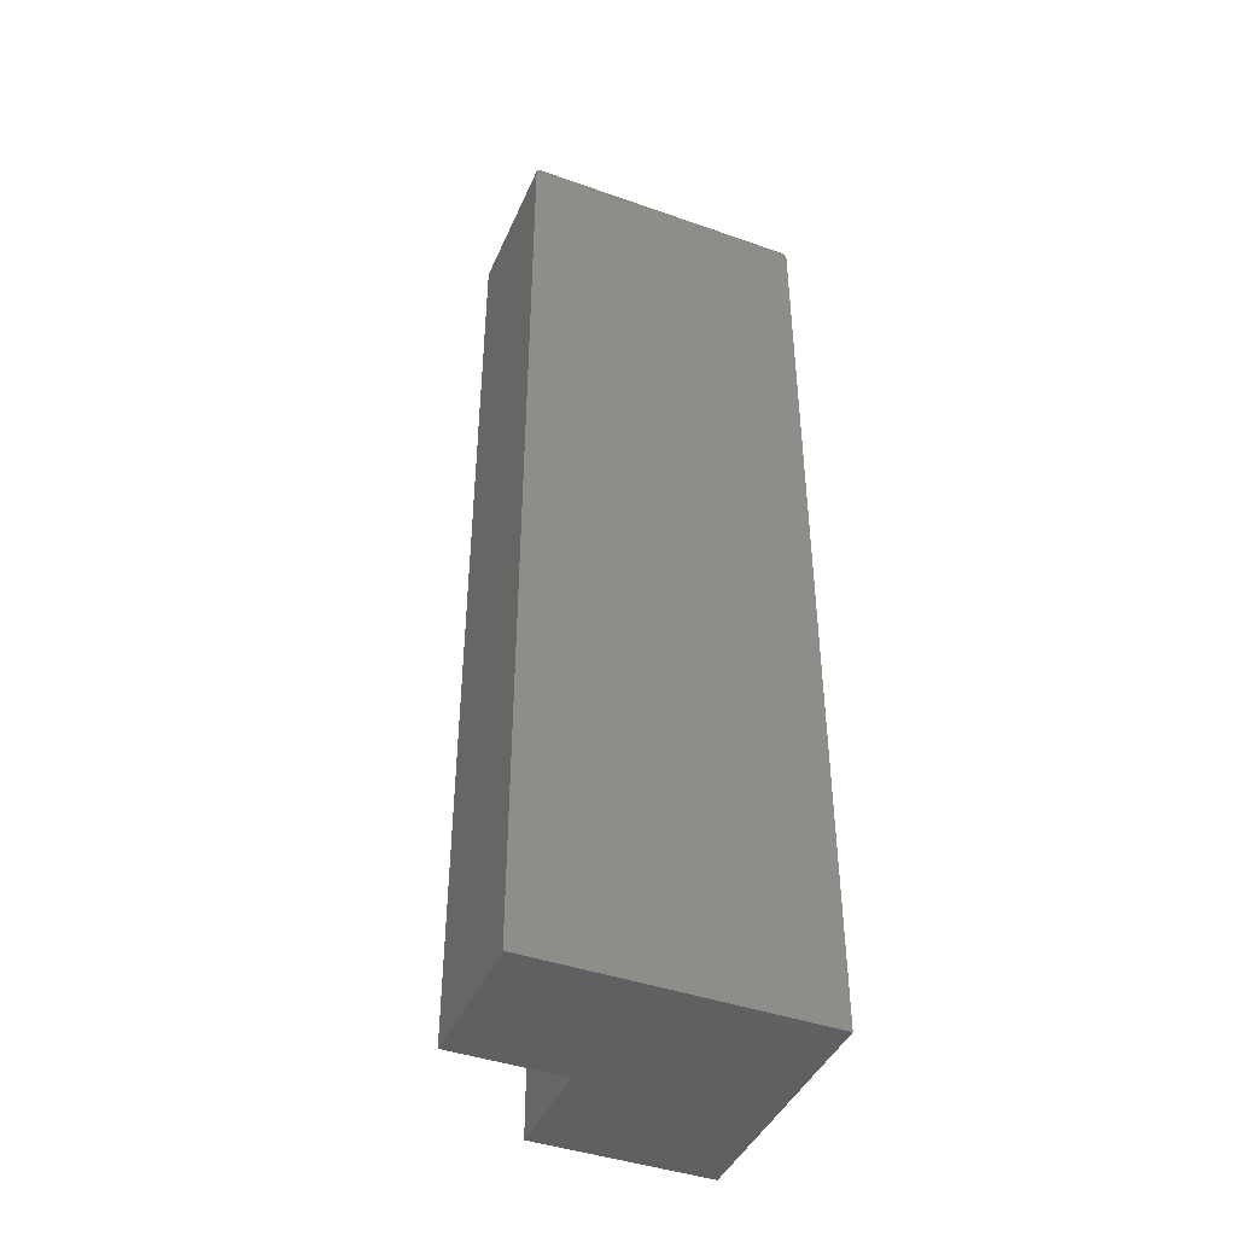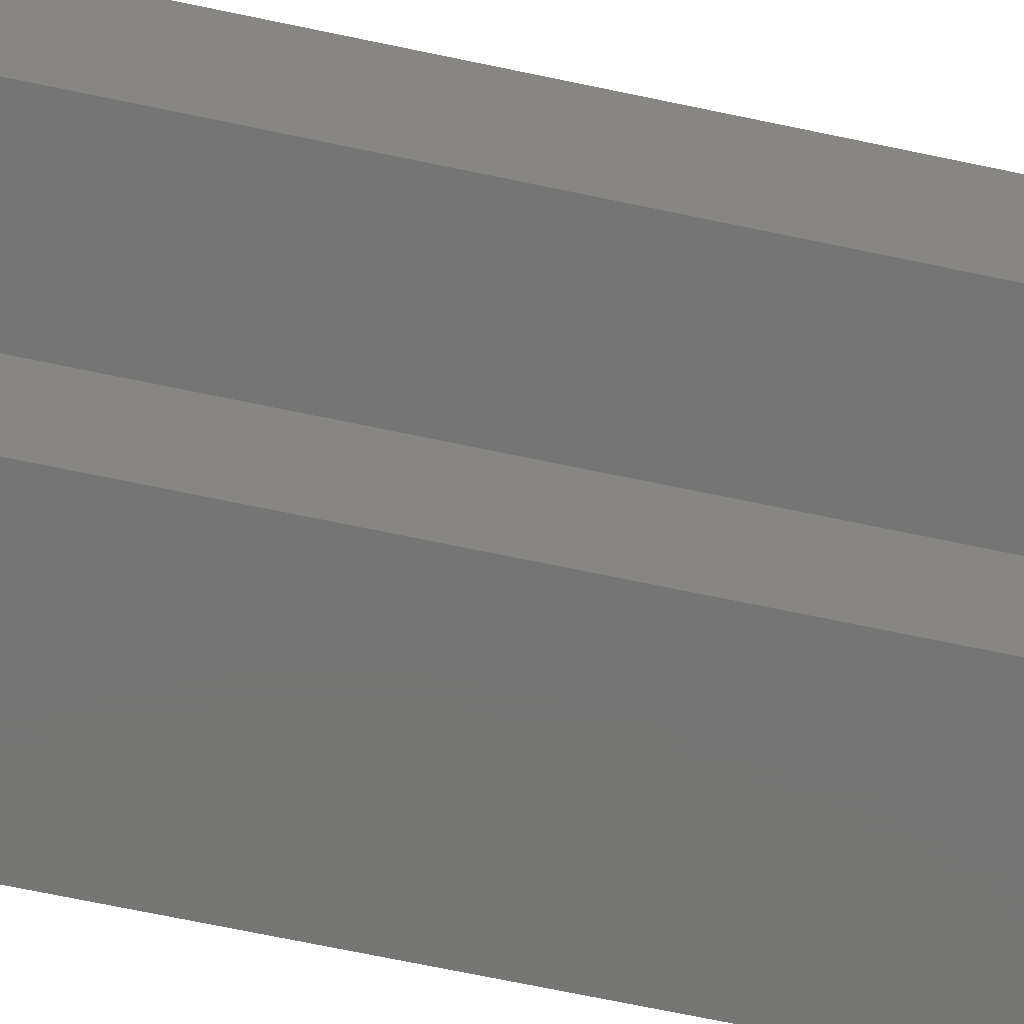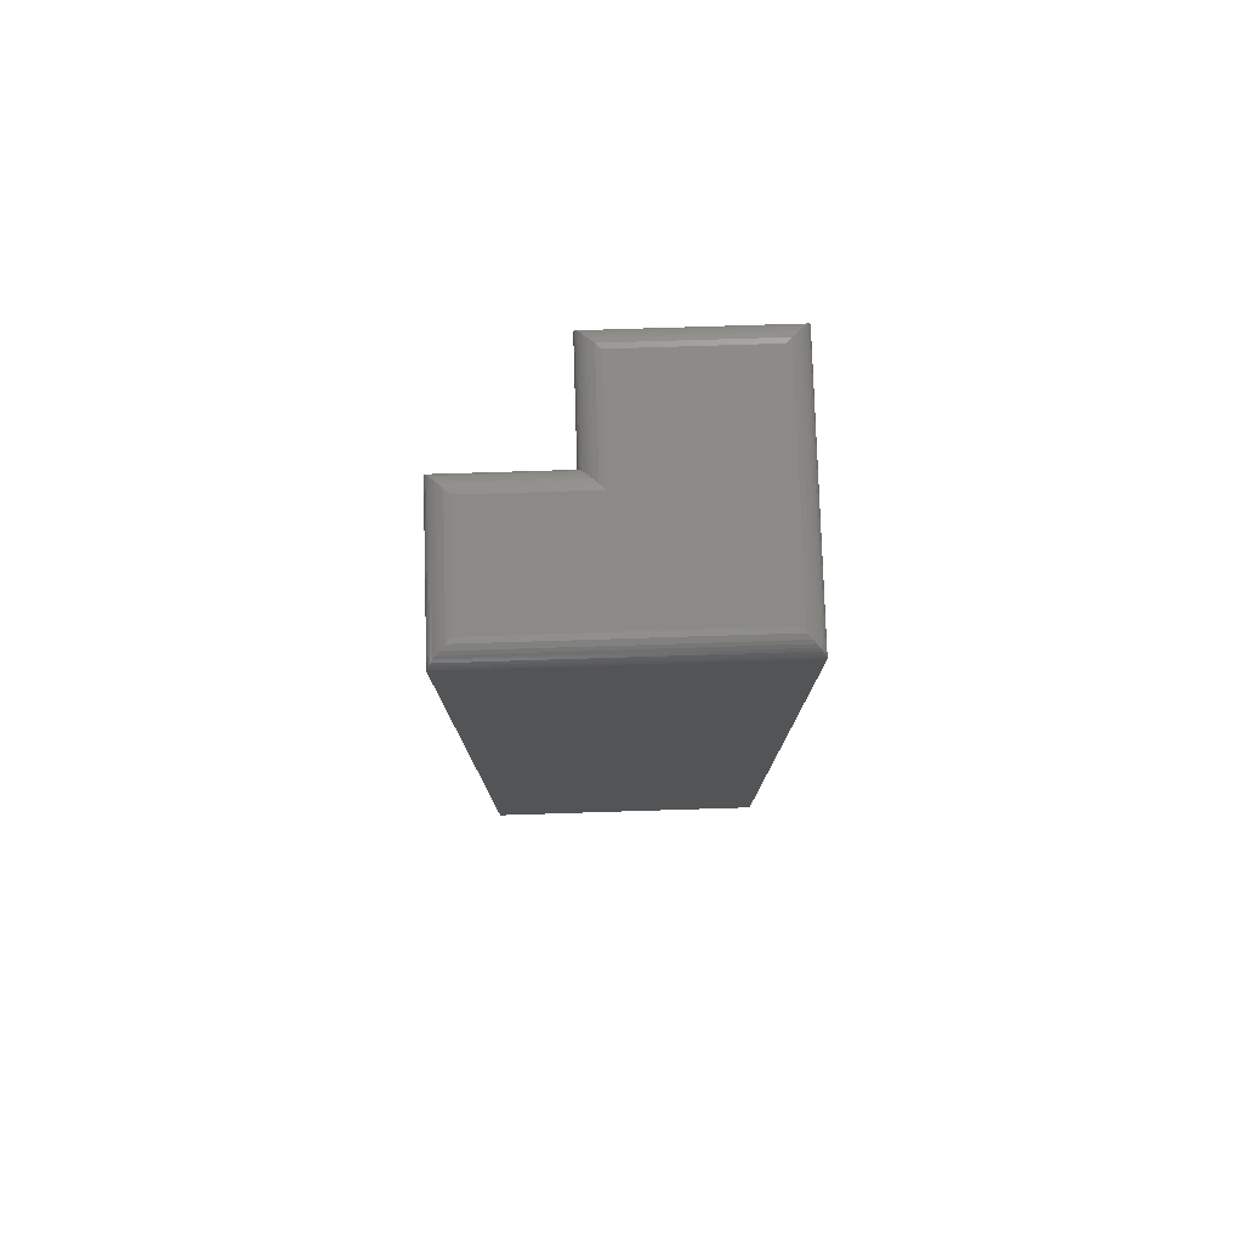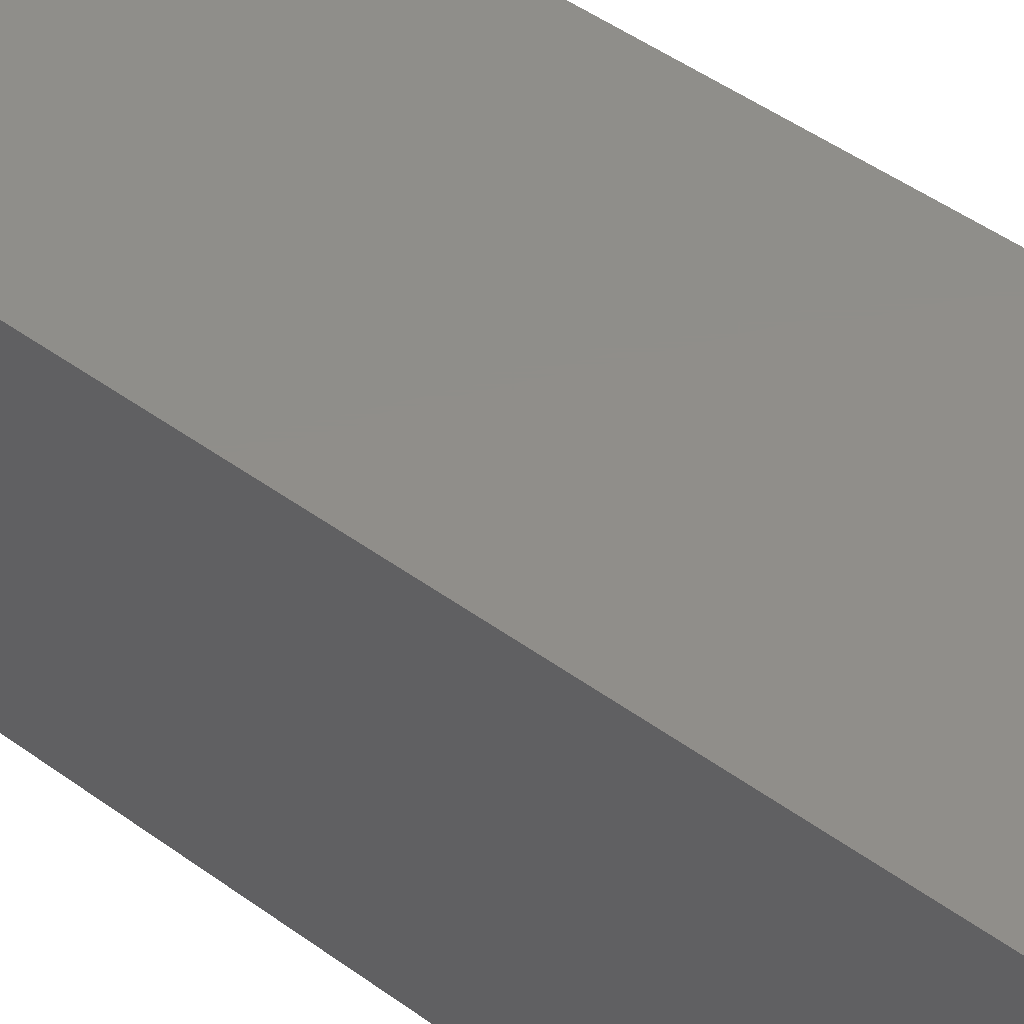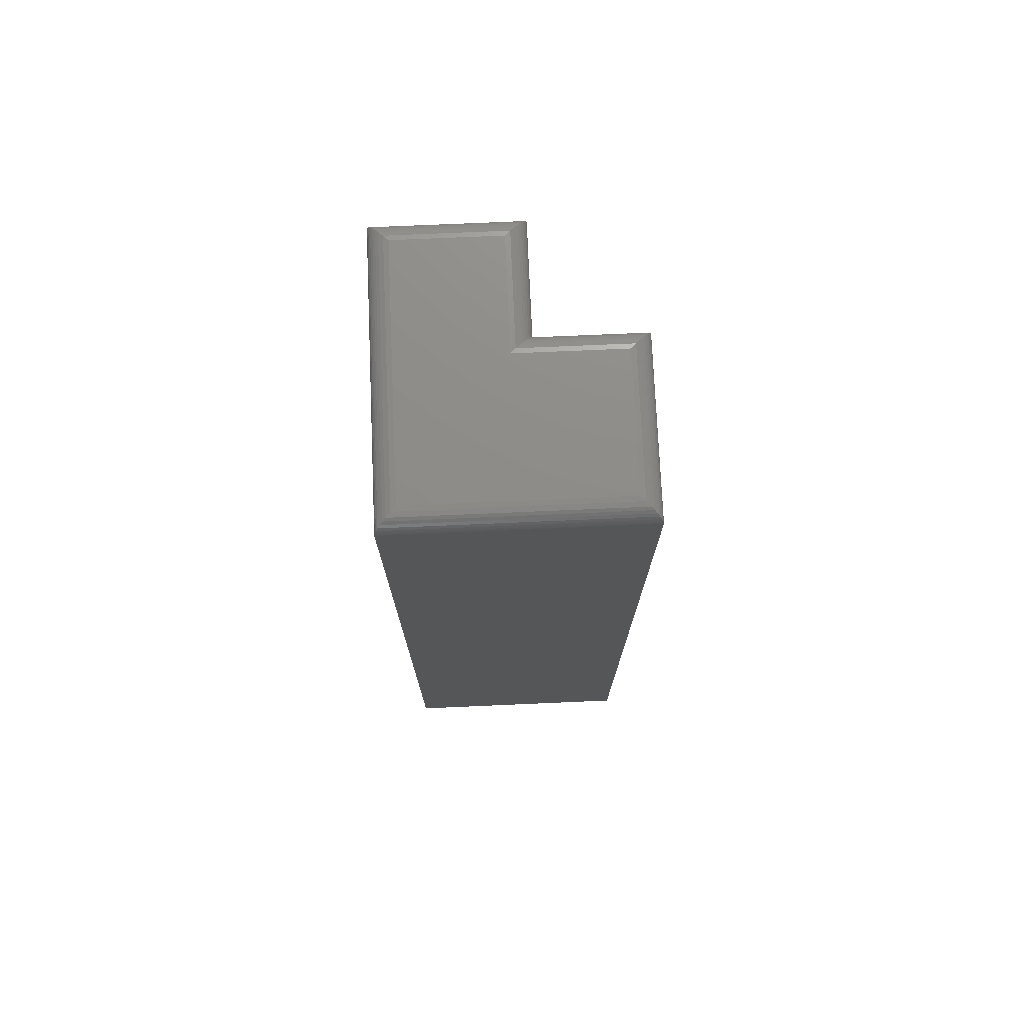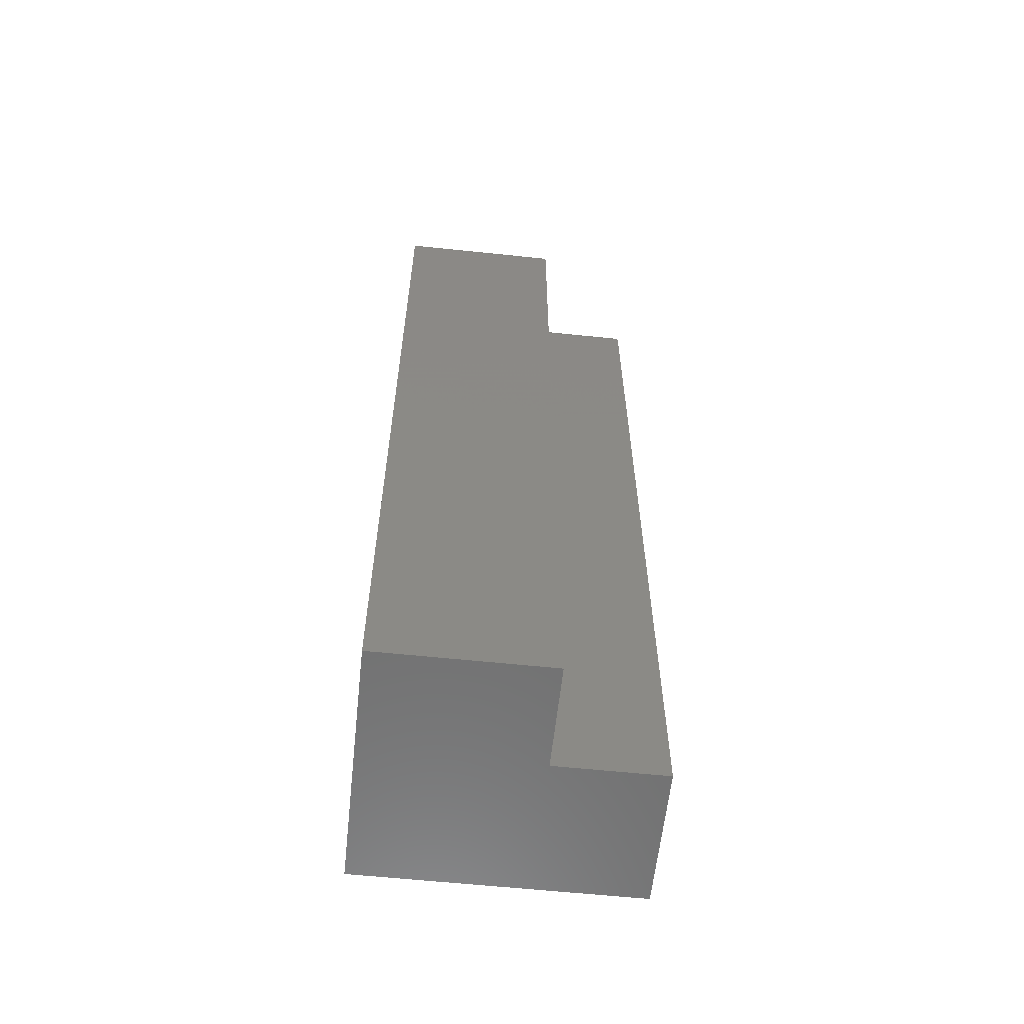
<metadata>
{"format":"stl","ext":"stl","renderer":"f3d","projection":"perspective","resolution":1024,"background":"white","views":[{"elev":-43.0,"azim":-22.6,"up":"+Y"},{"elev":-68.0,"azim":-102.0,"up":"+Z"},{"elev":78.8,"azim":-1.8,"up":"+Y"},{"elev":45.0,"azim":130.6,"up":"+Z"},{"elev":74.9,"azim":87.5,"up":"+Y"},{"elev":-60.6,"azim":173.9,"up":"+Y"}]}
</metadata>
<code>
# stl→obj: 66 verts, 128 faces
v -0.2031 6.135e-18 0.173
v -0.01562 1.654e-17 0.173
v -0.2031 1.735e-18 0.09375
v -0.1179 6.464e-18 0.09375
v -0.01562 7.669e-18 0.01316
v -0.1179 1.99e-18 0.01316
v -0.2188 -0.01562 0.1887
v -0.2188 -0.01562 0.07812
v -0.2188 -0.75 0.1887
v -0.2188 -0.75 0.07812
v -1.318e-17 -0.01562 0.1887
v 3.452e-17 -0.75 0.1887
v -3.182e-17 -0.01562 -0.002467
v 2.282e-17 -0.75 -0.002467
v -0.1336 -0.01562 -0.002467
v -0.1336 -0.75 -0.002467
v -0.1336 -0.01562 0.07812
v -0.1336 -0.75 0.07812
v -0.01195 -0.0004375 0.009486
v -0.1216 -0.0004375 0.009487
v -0.008436 -0.001752 0.005969
v -0.1251 -0.001752 0.005969
v -0.006313 -0.003078 0.003846
v -0.1272 -0.003078 0.003846
v -0.004419 -0.004736 0.001952
v -0.1291 -0.004736 0.001952
v -0.002811 -0.006684 0.0003437
v -0.1307 -0.006684 0.0003437
v -0.001535 -0.008871 -0.000932
v -0.0001198 -0.01369 -0.002347
v -0.1334 -0.01369 -0.002347
v -0.0006303 -0.01123 -0.001837
v -0.1329 -0.01123 -0.001837
v -0.132 -0.008871 -0.000932
v -0.1216 -0.0004375 0.09008
v -0.1251 -0.001752 0.08656
v -0.1272 -0.003078 0.08444
v -0.1291 -0.004736 0.08254
v -0.1307 -0.006684 0.08094
v -0.1334 -0.01369 0.07824
v -0.1329 -0.01123 0.07876
v -0.132 -0.008871 0.07966
v -0.2068 -0.0004375 0.09008
v -0.2103 -0.001752 0.08656
v -0.2124 -0.003078 0.08444
v -0.2143 -0.004736 0.08254
v -0.2159 -0.006684 0.08094
v -0.2186 -0.01369 0.07824
v -0.2181 -0.01123 0.07876
v -0.2172 -0.008871 0.07966
v -0.2068 -0.0004375 0.1767
v -0.2103 -0.001752 0.1802
v -0.2124 -0.003078 0.1823
v -0.2143 -0.004736 0.1842
v -0.2159 -0.006684 0.1858
v -0.2186 -0.01369 0.1885
v -0.2181 -0.01123 0.188
v -0.2172 -0.008871 0.1871
v -0.01195 -0.0004375 0.1767
v -0.008436 -0.001752 0.1802
v -0.006313 -0.003078 0.1823
v -0.004419 -0.004736 0.1842
v -0.002811 -0.006684 0.1858
v -0.0001198 -0.01369 0.1885
v -0.0006303 -0.01123 0.188
v -0.001535 -0.008871 0.1871
f 1 2 3
f 3 2 4
f 2 5 4
f 4 5 6
f 7 8 9
f 9 8 10
f 11 7 12
f 12 7 9
f 13 11 14
f 14 11 12
f 15 13 16
f 16 13 14
f 17 15 18
f 18 15 16
f 8 17 10
f 10 17 18
f 6 19 20
f 6 5 19
f 20 19 21
f 20 21 22
f 22 21 23
f 22 23 24
f 24 23 25
f 24 25 26
f 26 25 27
f 26 27 28
f 28 27 29
f 13 15 30
f 30 15 31
f 30 31 32
f 32 31 33
f 32 33 29
f 29 33 34
f 29 34 28
f 4 20 35
f 4 6 20
f 35 20 22
f 35 22 36
f 36 22 24
f 36 24 37
f 37 24 26
f 37 26 38
f 38 26 28
f 38 28 39
f 39 28 34
f 15 17 31
f 31 17 40
f 31 40 33
f 33 40 41
f 33 41 34
f 34 41 42
f 34 42 39
f 3 35 43
f 3 4 35
f 43 35 36
f 43 36 44
f 44 36 37
f 44 37 45
f 45 37 38
f 45 38 46
f 46 38 39
f 46 39 47
f 47 39 42
f 17 8 40
f 40 8 48
f 40 48 41
f 41 48 49
f 41 49 42
f 42 49 50
f 42 50 47
f 1 43 51
f 1 3 43
f 51 43 44
f 51 44 52
f 52 44 45
f 52 45 53
f 53 45 46
f 53 46 54
f 54 46 47
f 54 47 55
f 55 47 50
f 8 7 48
f 48 7 56
f 48 56 49
f 49 56 57
f 49 57 50
f 50 57 58
f 50 58 55
f 2 51 59
f 2 1 51
f 59 51 52
f 59 52 60
f 60 52 53
f 60 53 61
f 61 53 54
f 61 54 62
f 62 54 55
f 62 55 63
f 63 55 58
f 7 11 56
f 56 11 64
f 56 64 57
f 57 64 65
f 57 65 58
f 58 65 66
f 58 66 63
f 5 59 19
f 5 2 59
f 19 59 60
f 19 60 21
f 21 60 61
f 21 61 23
f 23 61 62
f 23 62 25
f 25 62 63
f 25 63 27
f 27 63 66
f 11 13 64
f 64 13 30
f 64 30 65
f 65 30 32
f 65 32 66
f 66 32 29
f 66 29 27
f 9 10 12
f 12 10 18
f 12 18 14
f 14 18 16

</code>
